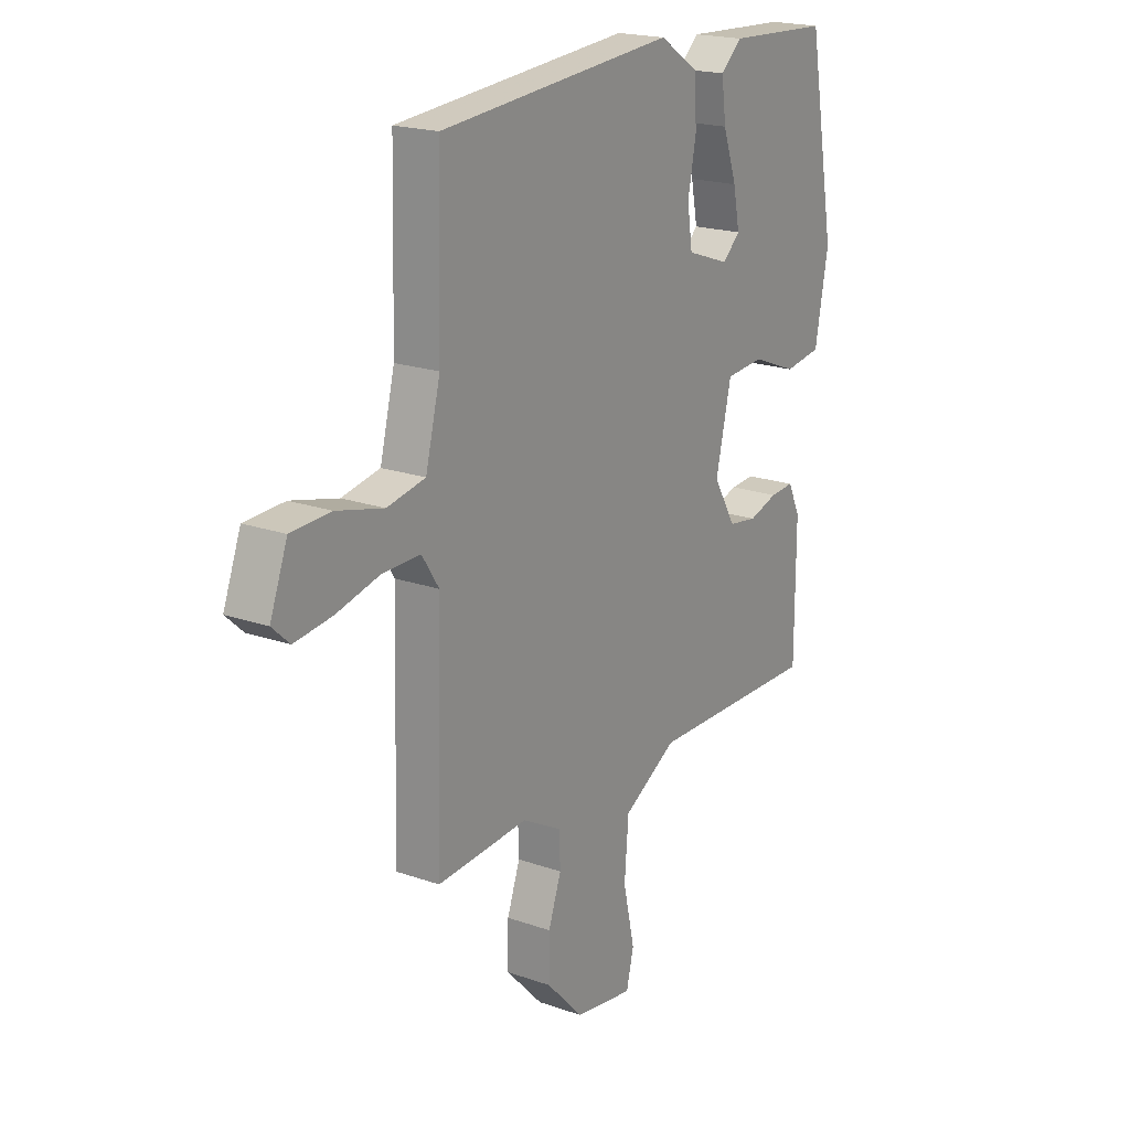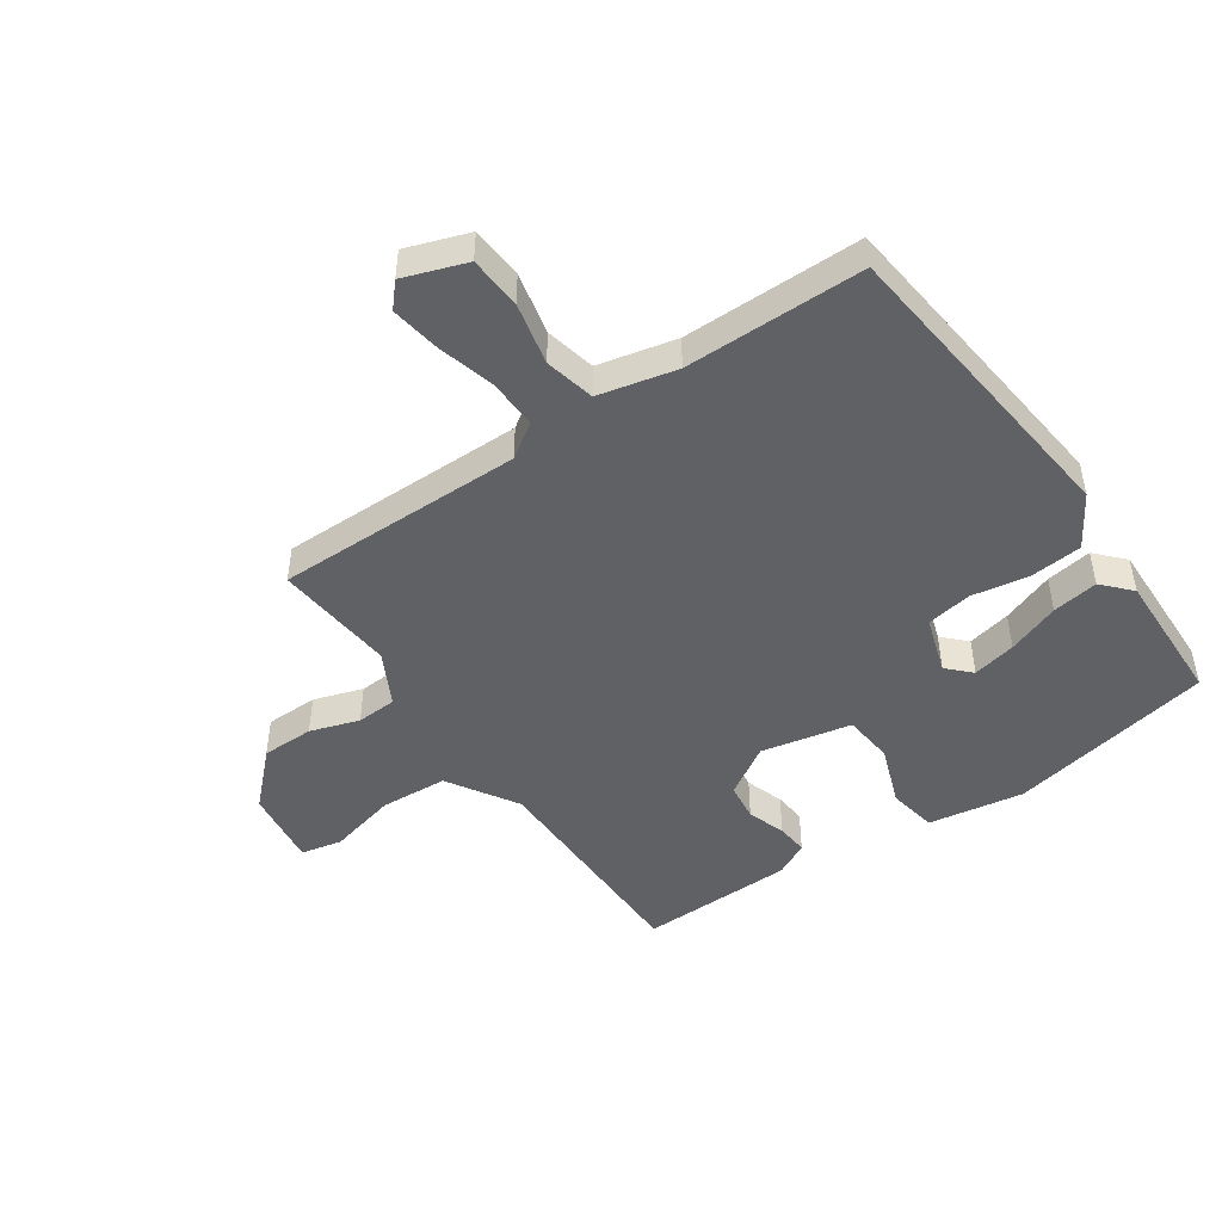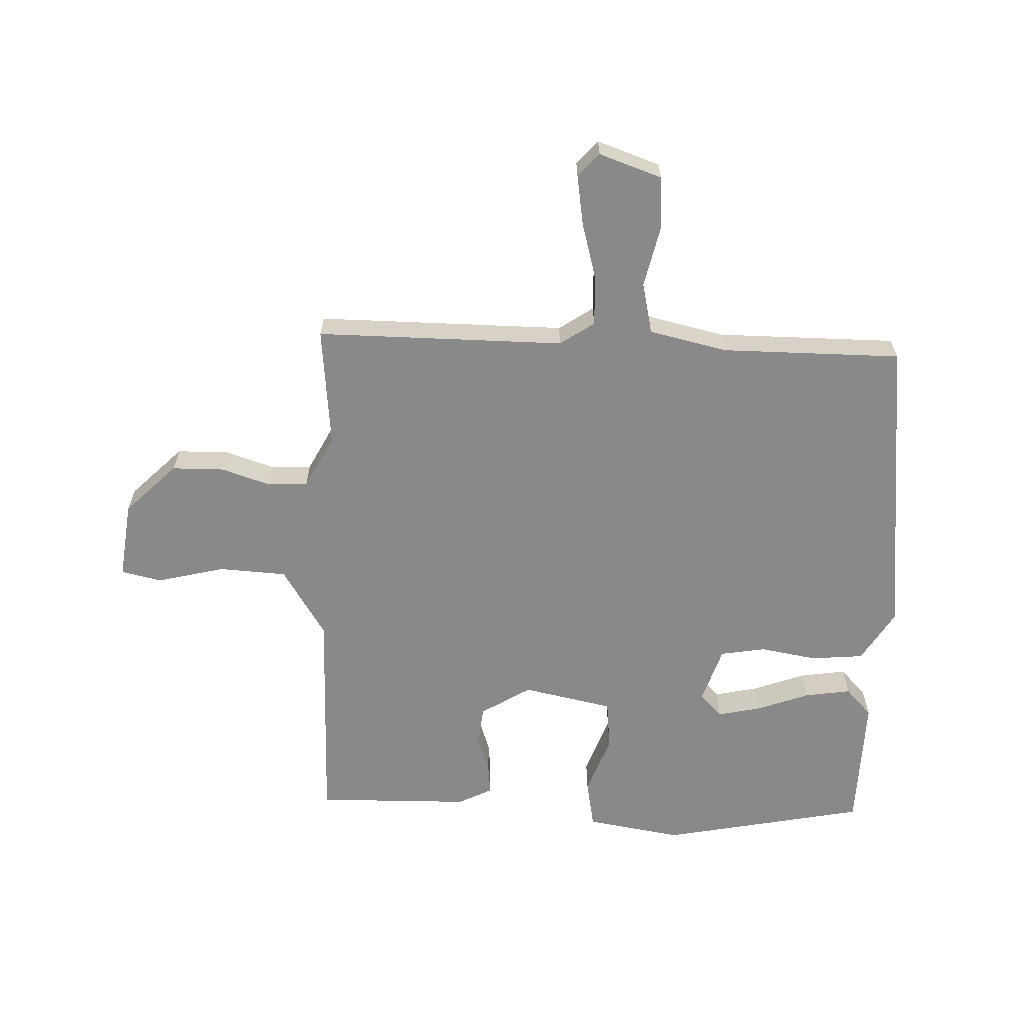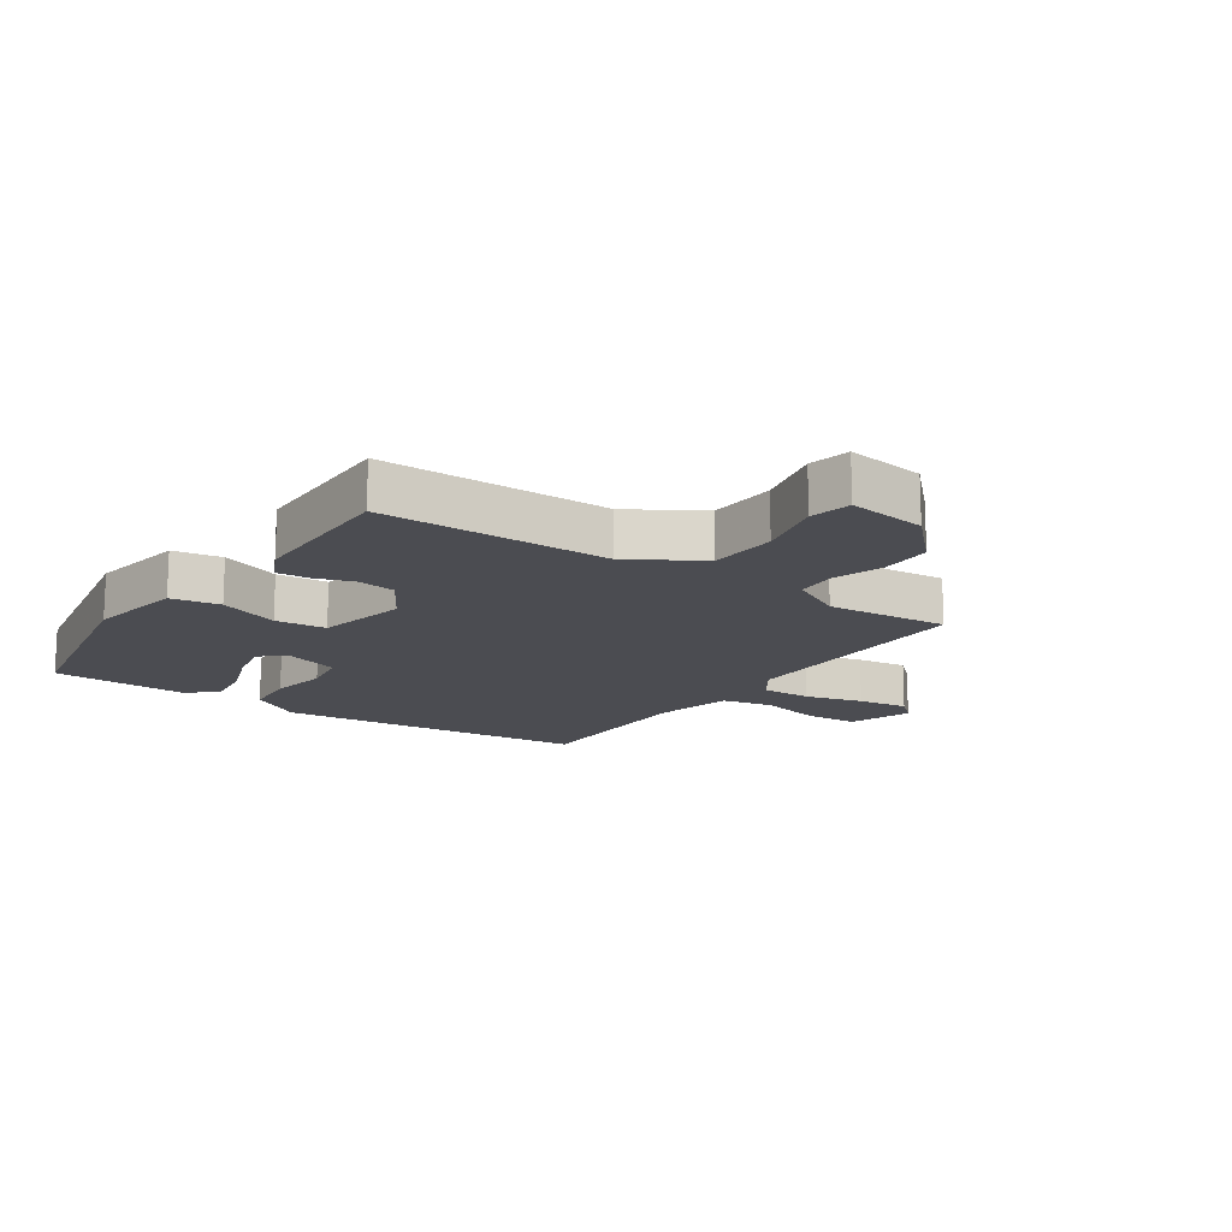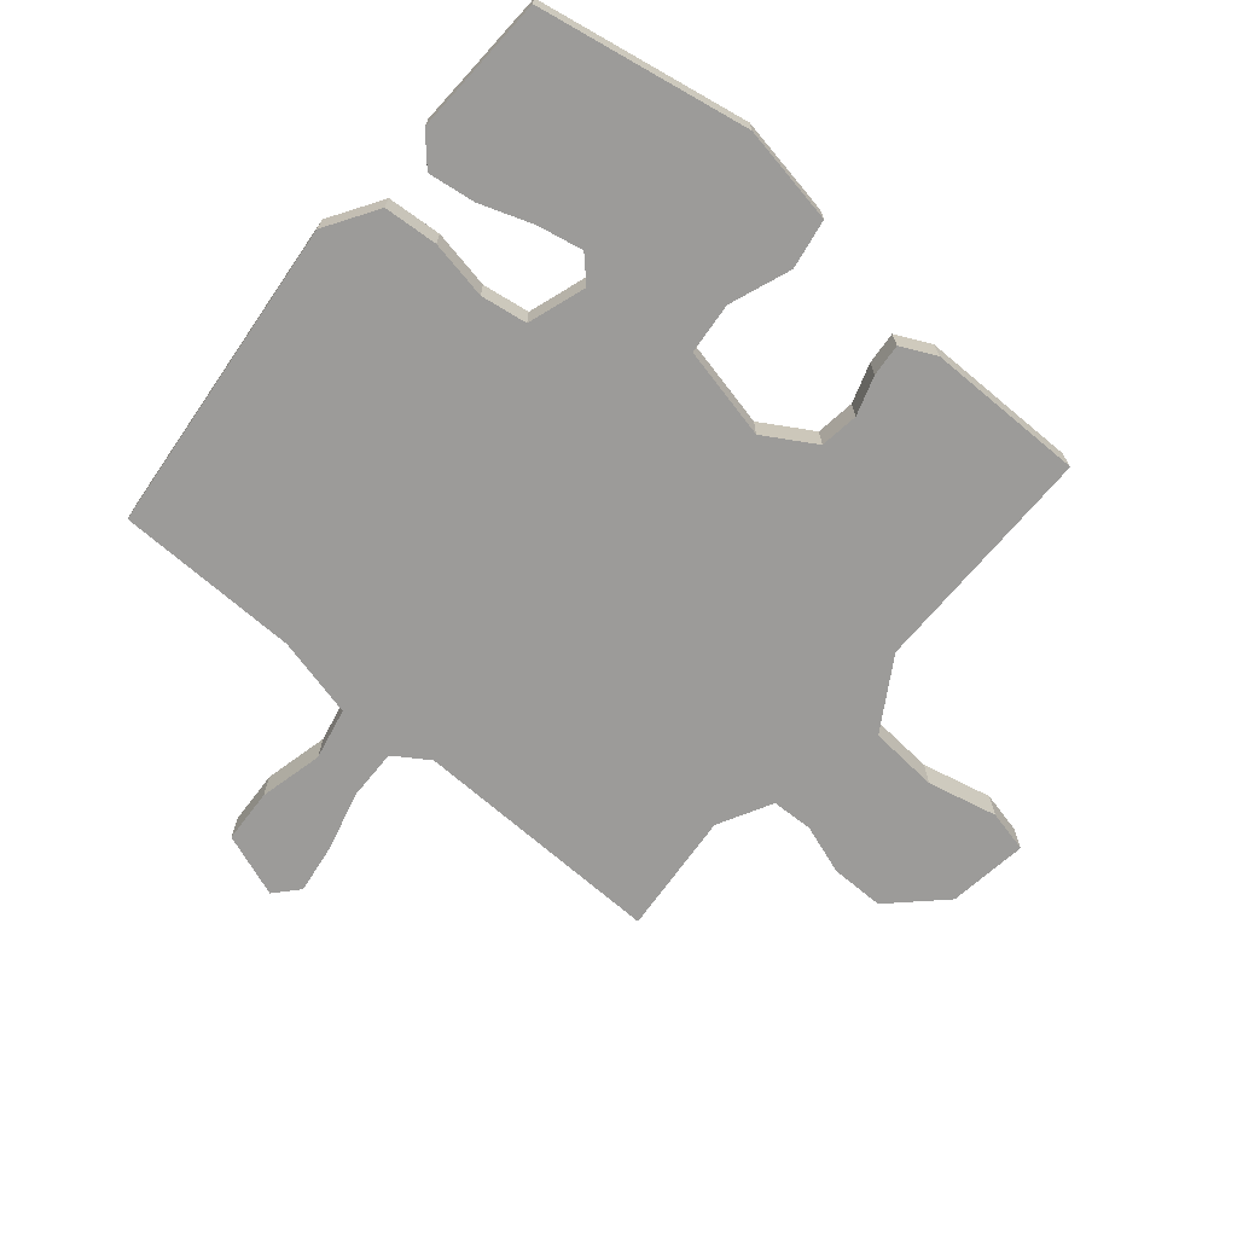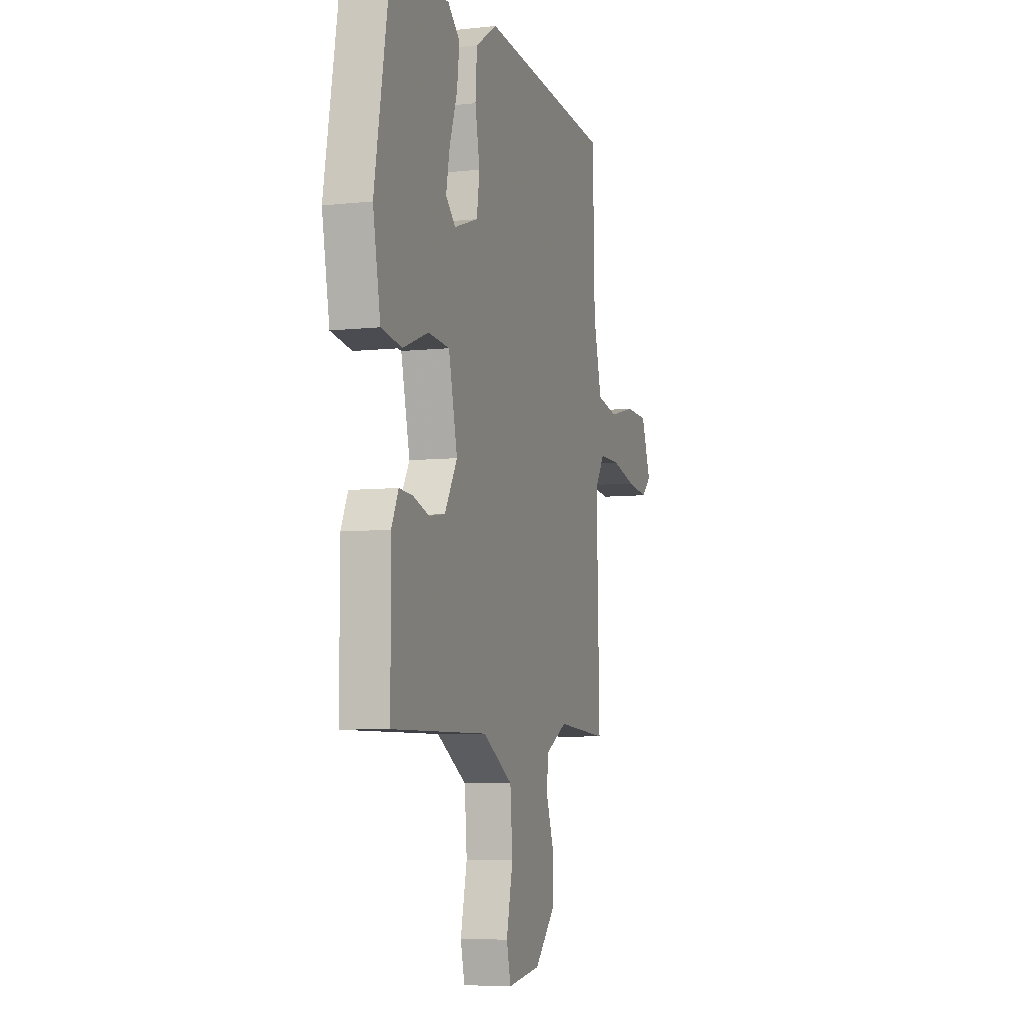
<metadata>
{"format":"obj","ext":"obj","renderer":"f3d","projection":"perspective","resolution":1024,"background":"white","views":[{"elev":19.6,"azim":-56.7,"up":"+Z"},{"elev":-47.6,"azim":-54.4,"up":"+Y"},{"elev":-63.0,"azim":-90.9,"up":"+Y"},{"elev":-15.4,"azim":146.3,"up":"+Y"},{"elev":-69.9,"azim":50.3,"up":"+Y"},{"elev":-6.5,"azim":108.1,"up":"+Z"}]}
</metadata>
<code>
v 0.465 0.07 0.502
v 0.525 0.07 0.163
v 0.496 0.07 0.006
v 0.416 0.07 -0.007
v 0.318 0.07 0.031
v 0.235 0.07 0.024
v 0.201 0.07 -0.124
v 0.25 0.07 -0.207
v 0.312 0.07 -0.216
v 0.375 0.07 -0.196
v 0.427 0.07 -0.192
v 0.454 0.07 -0.249
v 0.453 0.07 -0.503
v 0.08 0.07 -0.5
v -0.036 0.07 -0.569
v -0.045 0.07 -0.68
v -0.02 0.07 -0.792
v -0.036 0.07 -0.859
v -0.164 0.07 -0.84
v -0.245 0.07 -0.755
v -0.244 0.07 -0.669
v -0.216 0.07 -0.589
v -0.218 0.07 -0.523
v -0.304 0.07 -0.476
v -0.503 0.07 -0.491
v -0.492 0.07 -0.083
v -0.529 0.07 -0.026
v -0.611 0.07 -0.027
v -0.706 0.07 -0.051
v -0.788 0.07 -0.062
v -0.826 0.07 -0.027
v -0.788 0.07 0.075
v -0.701 0.07 0.079
v -0.599 0.07 0.054
v -0.516 0.07 0.071
v -0.484 0.07 0.199
v -0.477 0.07 0.494
v 0.035 0.07 0.54
v 0.119 0.07 0.486
v 0.125 0.07 0.399
v 0.107 0.07 0.306
v 0.118 0.07 0.231
v 0.211 0.07 0.199
v 0.249 0.07 0.235
v 0.235 0.07 0.307
v 0.205 0.07 0.394
v 0.195 0.07 0.47
v 0.242 0.07 0.512
v 0.465 0 0.502
v 0.525 0 0.163
v 0.496 0 0.006
v 0.416 0 -0.007
v 0.318 0 0.031
v 0.235 0 0.024
v 0.201 0 -0.124
v 0.25 0 -0.207
v 0.312 0 -0.216
v 0.375 0 -0.196
v 0.427 0 -0.192
v 0.454 0 -0.249
v 0.453 0 -0.503
v 0.08 0 -0.5
v -0.036 0 -0.569
v -0.045 0 -0.68
v -0.02 0 -0.792
v -0.036 0 -0.859
v -0.164 0 -0.84
v -0.245 0 -0.755
v -0.244 0 -0.669
v -0.216 0 -0.589
v -0.218 0 -0.523
v -0.304 0 -0.476
v -0.503 0 -0.491
v -0.492 0 -0.083
v -0.529 0 -0.026
v -0.611 0 -0.027
v -0.706 0 -0.051
v -0.788 0 -0.062
v -0.826 0 -0.027
v -0.788 0 0.075
v -0.701 0 0.079
v -0.599 0 0.054
v -0.516 0 0.071
v -0.484 0 0.199
v -0.477 0 0.494
v 0.035 0 0.54
v 0.119 0 0.486
v 0.125 0 0.399
v 0.107 0 0.306
v 0.118 0 0.231
v 0.211 0 0.199
v 0.249 0 0.235
v 0.235 0 0.307
v 0.205 0 0.394
v 0.195 0 0.47
v 0.242 0 0.512
f 45 46 47 48
f 44 45 48 1
f 38 39 40 41
f 36 37 38 41
f 35 36 41 42
f 31 32 33 34
f 31 34 35
f 28 29 30 31
f 27 28 31 35
f 26 27 35 42
f 24 25 26 42
f 19 20 21 22
f 19 22 23
f 16 17 18 19
f 15 16 19 23
f 14 15 23 24
f 9 10 11 12
f 8 9 12 13
f 2 3 4 5
f 44 1 2 5
f 43 44 5 6
f 8 13 14 24
f 7 8 24
f 24 42 43
f 6 7 24 43
f 96 95 94 93
f 49 96 93 92
f 89 88 87 86
f 89 86 85 84
f 90 89 84 83
f 82 81 80 79
f 83 82 79
f 79 78 77 76
f 83 79 76 75
f 90 83 75 74
f 90 74 73 72
f 70 69 68 67
f 71 70 67
f 67 66 65 64
f 71 67 64 63
f 72 71 63 62
f 60 59 58 57
f 61 60 57 56
f 53 52 51 50
f 53 50 49 92
f 54 53 92 91
f 72 62 61 56
f 72 56 55
f 91 90 72
f 91 72 55 54
f 1 49 50 2
f 2 50 51 3
f 3 51 52 4
f 4 52 53 5
f 5 53 54 6
f 6 54 55 7
f 7 55 56 8
f 8 56 57 9
f 9 57 58 10
f 10 58 59 11
f 11 59 60 12
f 12 60 61 13
f 13 61 62 14
f 14 62 63 15
f 15 63 64 16
f 16 64 65 17
f 17 65 66 18
f 18 66 67 19
f 19 67 68 20
f 20 68 69 21
f 21 69 70 22
f 22 70 71 23
f 23 71 72 24
f 24 72 73 25
f 25 73 74 26
f 26 74 75 27
f 27 75 76 28
f 28 76 77 29
f 29 77 78 30
f 30 78 79 31
f 31 79 80 32
f 32 80 81 33
f 33 81 82 34
f 34 82 83 35
f 35 83 84 36
f 36 84 85 37
f 37 85 86 38
f 38 86 87 39
f 39 87 88 40
f 40 88 89 41
f 41 89 90 42
f 42 90 91 43
f 43 91 92 44
f 44 92 93 45
f 45 93 94 46
f 46 94 95 47
f 47 95 96 48
f 48 96 49 1

</code>
